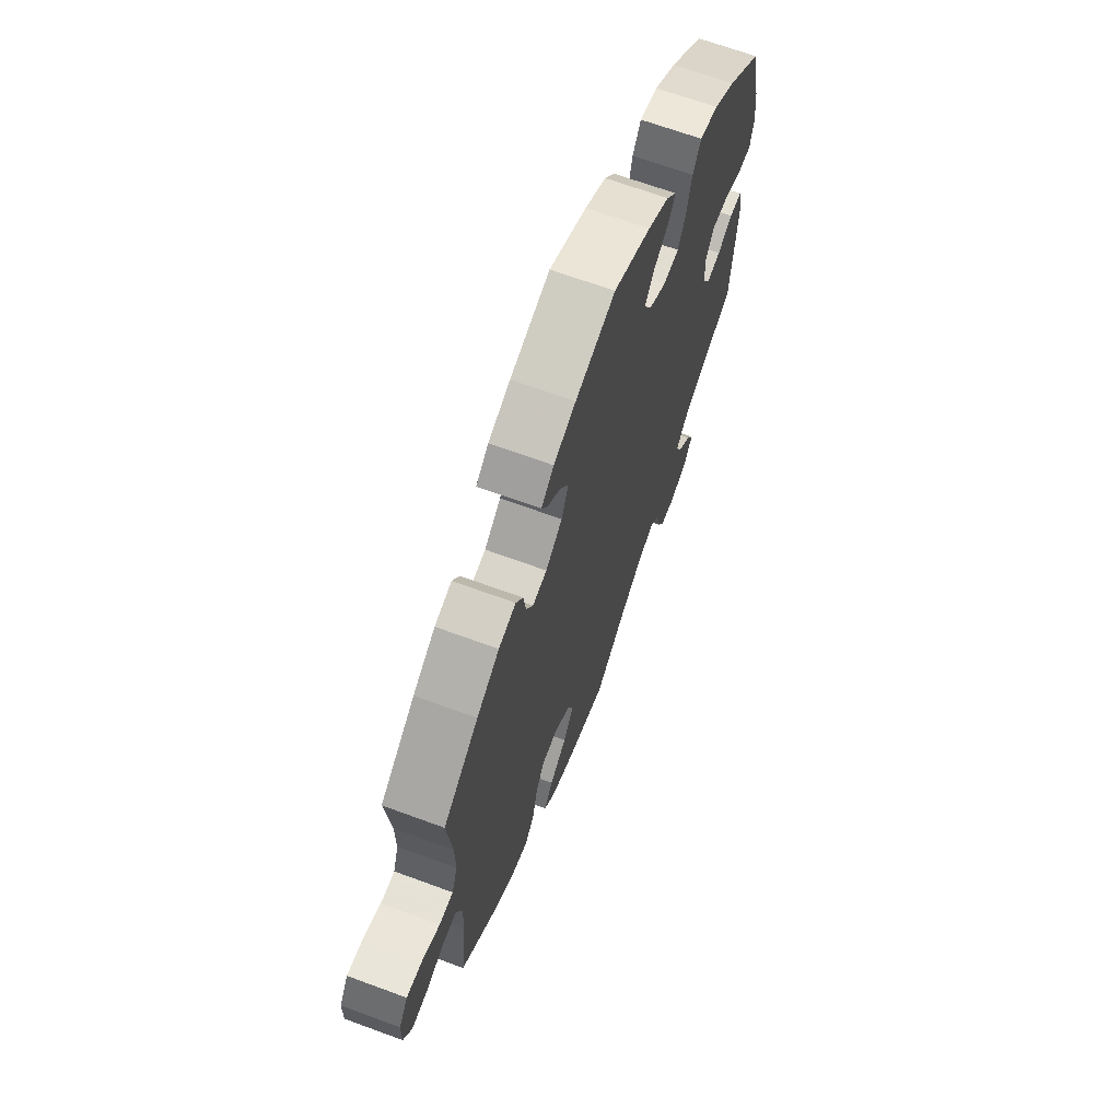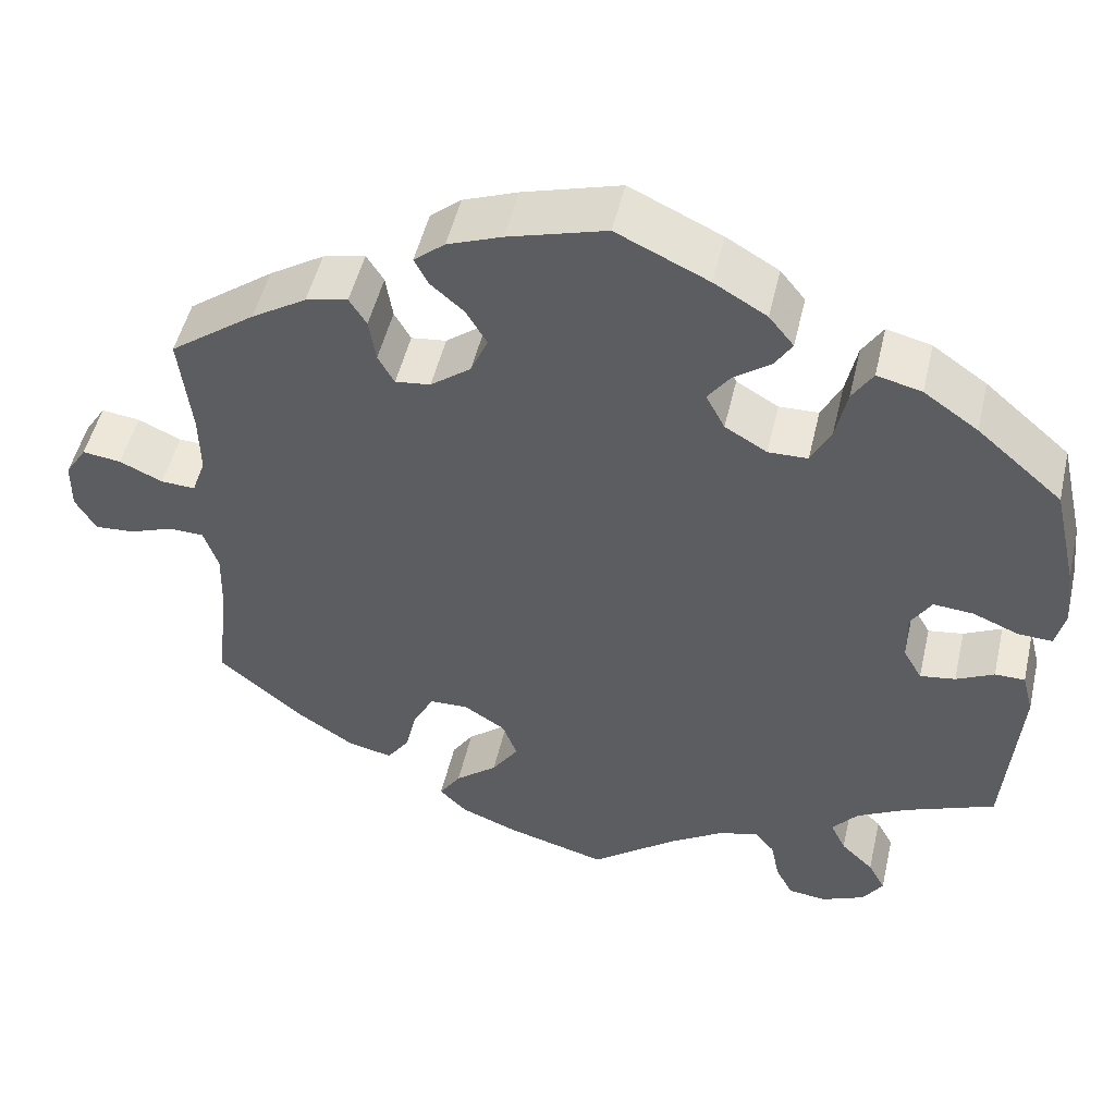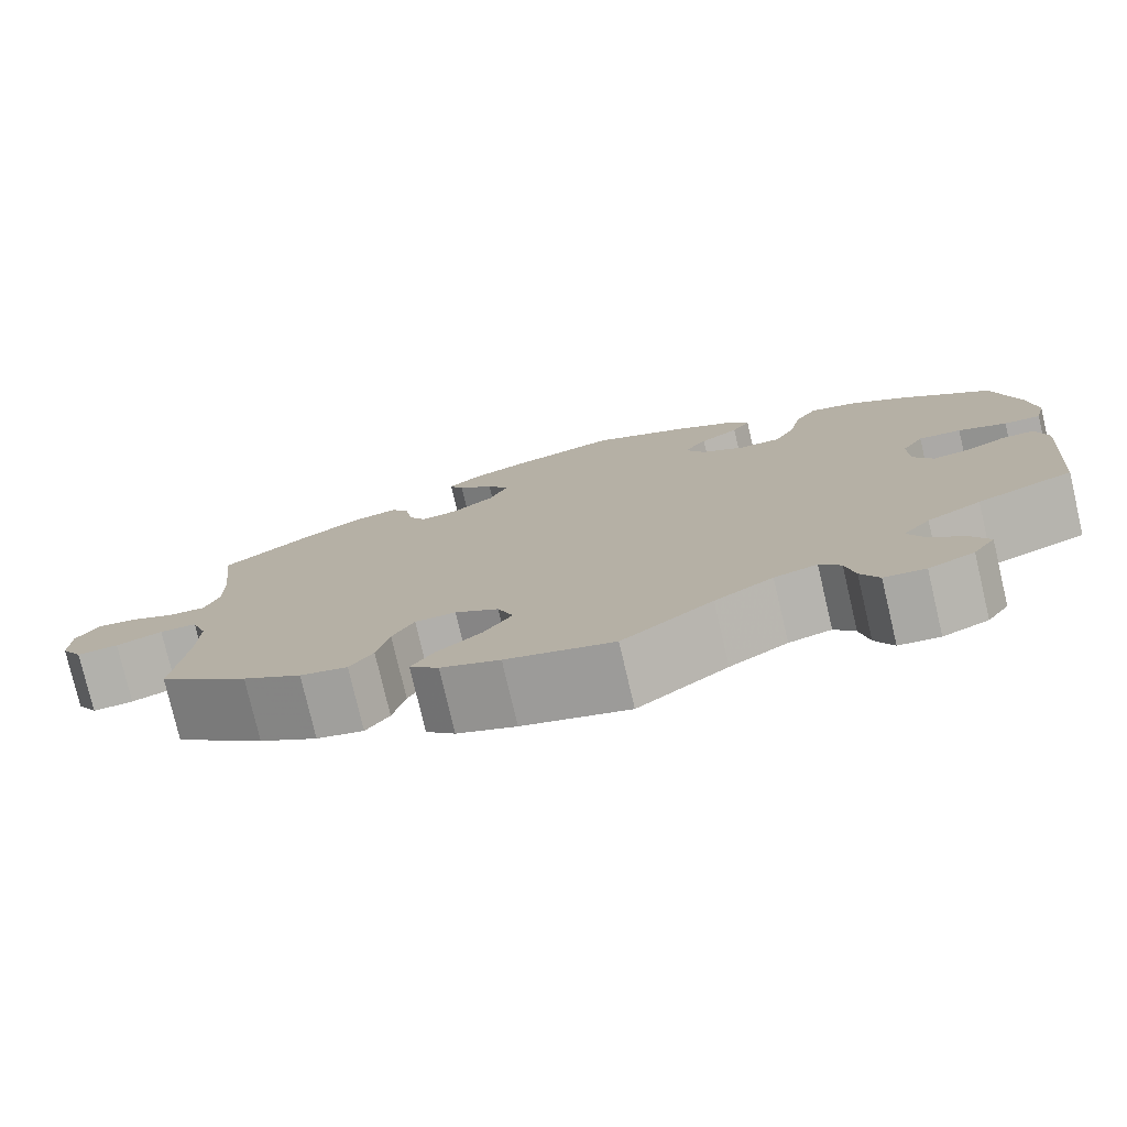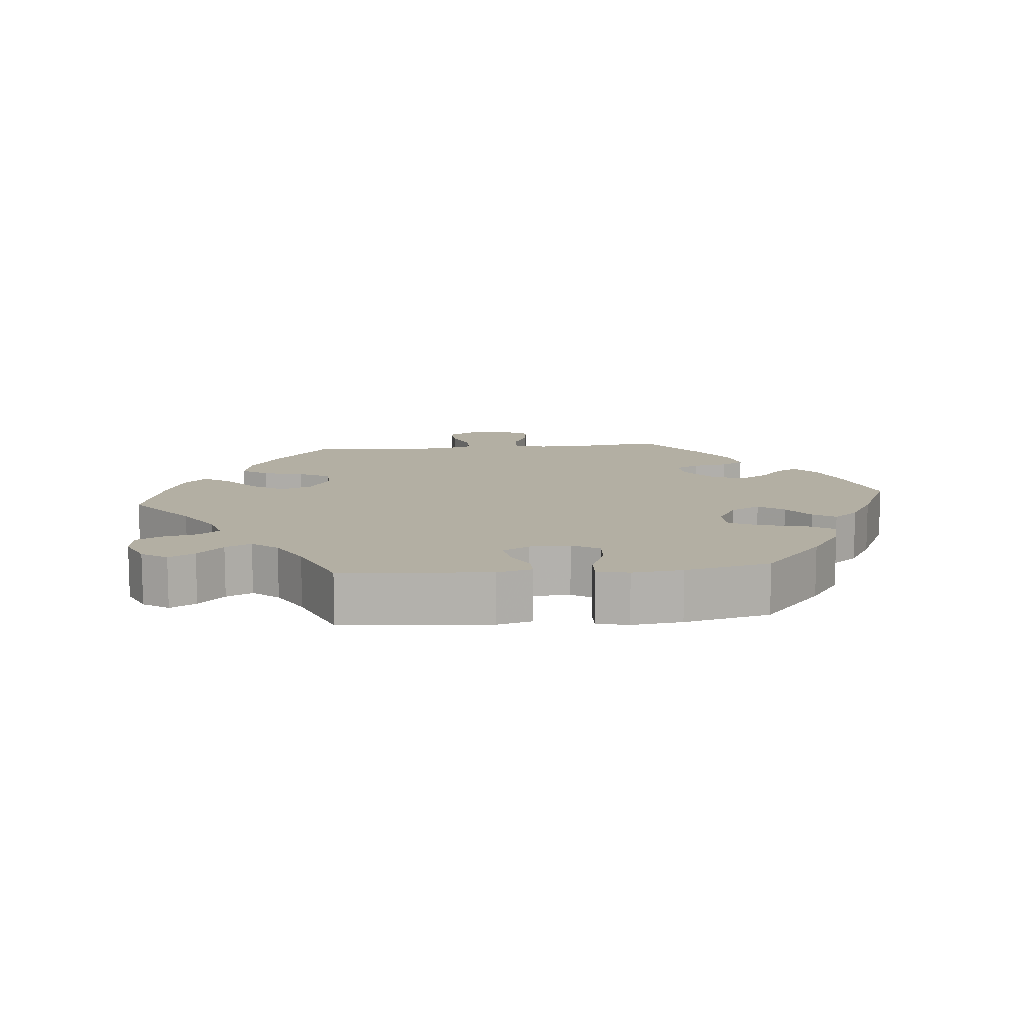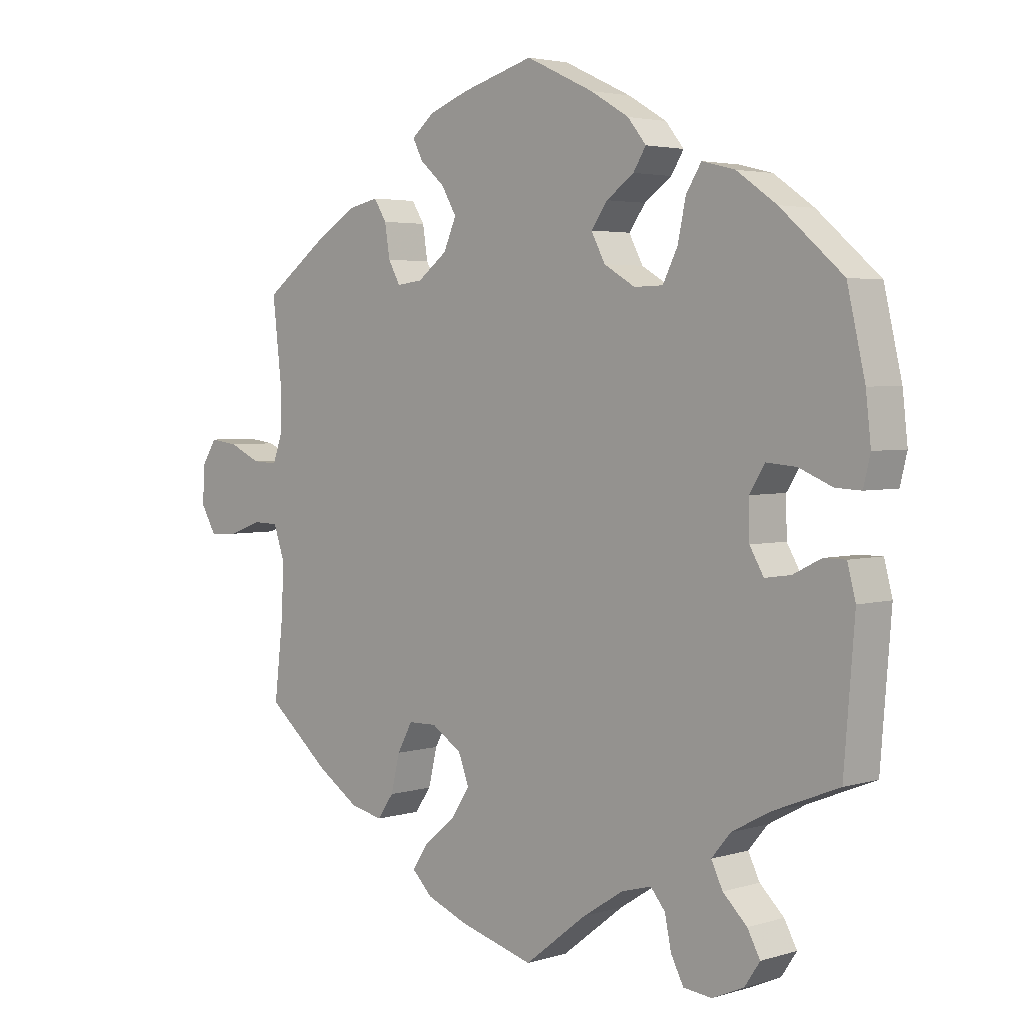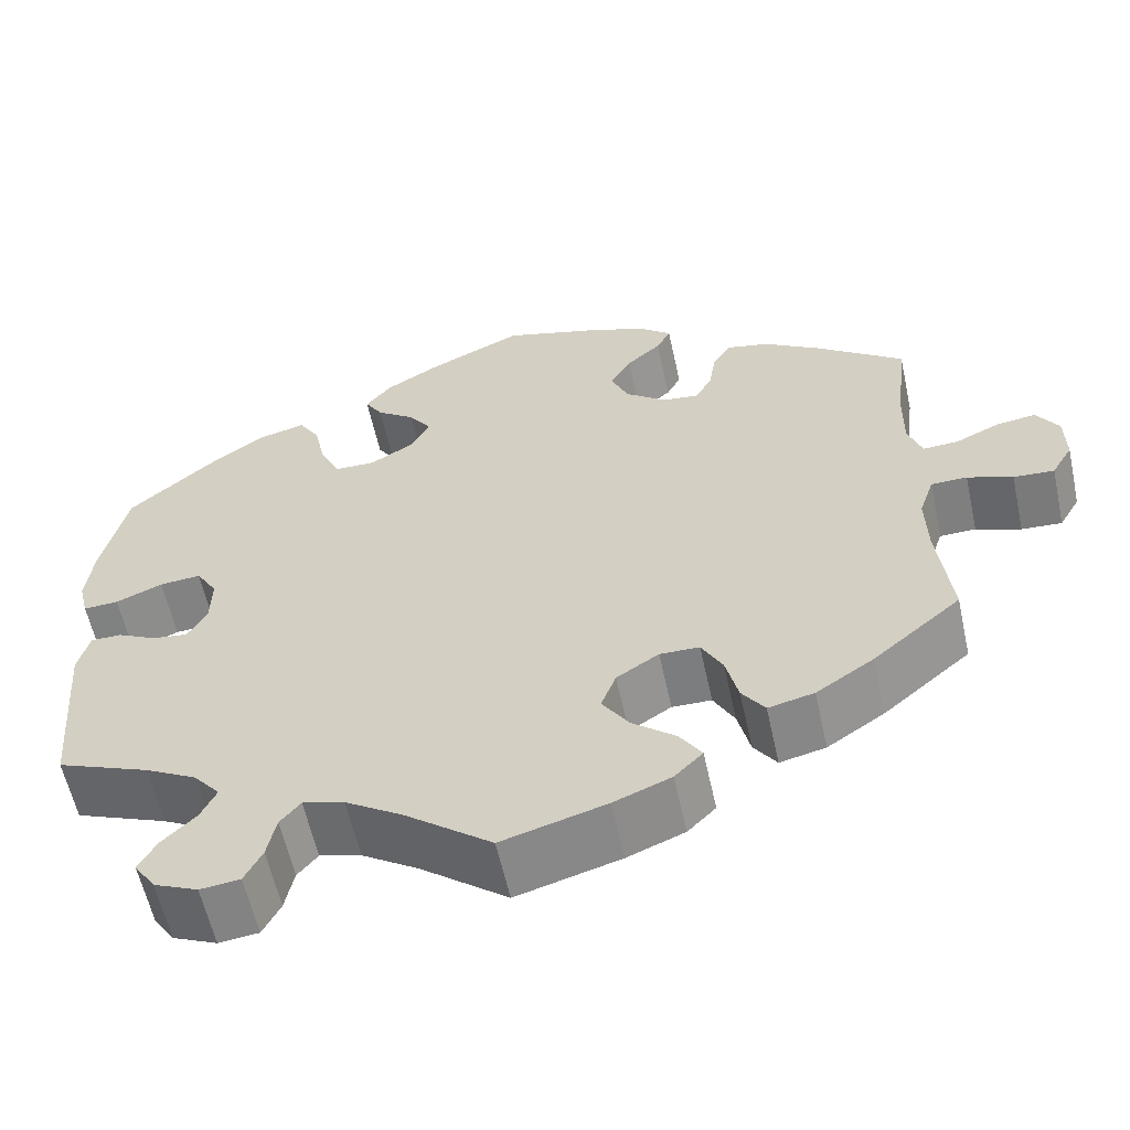
<metadata>
{"format":"obj","ext":"obj","renderer":"f3d","projection":"perspective","resolution":1024,"background":"white","views":[{"elev":67.1,"azim":110.3,"up":"+Z"},{"elev":50.1,"azim":-167.0,"up":"+Z"},{"elev":-77.7,"azim":-166.8,"up":"+Z"},{"elev":11.1,"azim":-95.7,"up":"+Y"},{"elev":3.4,"azim":-135.4,"up":"+Z"},{"elev":-59.4,"azim":12.3,"up":"+Z"}]}
</metadata>
<code>
v 0.401 0.07 -0.372
v 0.336 0.07 -0.415
v 0.284 0.07 -0.427
v 0.258 0.07 -0.39
v 0.244 0.07 -0.332
v 0.22 0.07 -0.288
v 0.175 0.07 -0.287
v 0.127 0.07 -0.318
v 0.11 0.07 -0.363
v 0.141 0.07 -0.409
v 0.19 0.07 -0.449
v 0.215 0.07 -0.487
v 0.183 0.07 -0.519
v 0.118 0.07 -0.545
v 0 0.07 -0.578
v -0.099 0.07 -0.501
v -0.163 0.07 -0.46
v -0.21 0.07 -0.447
v -0.233 0.07 -0.475
v -0.243 0.07 -0.524
v -0.263 0.07 -0.563
v -0.308 0.07 -0.568
v -0.358 0.07 -0.546
v -0.382 0.07 -0.51
v -0.362 0.07 -0.473
v -0.324 0.07 -0.436
v -0.306 0.07 -0.399
v -0.336 0.07 -0.363
v -0.395 0.07 -0.331
v -0.5 0.07 -0.289
v -0.517 0.07 -0.079
v -0.504 0.07 -0.029
v -0.469 0.07 -0.029
v -0.425 0.07 -0.051
v -0.384 0.07 -0.057
v -0.362 0.07 -0.019
v -0.361 0.07 0.039
v -0.385 0.07 0.078
v -0.432 0.07 0.074
v -0.485 0.07 0.052
v -0.525 0.07 0.05
v -0.536 0.07 0.095
v -0.528 0.07 0.167
v -0.5 0.07 0.289
v -0.401 0.07 0.375
v -0.338 0.07 0.419
v -0.286 0.07 0.432
v -0.262 0.07 0.394
v -0.249 0.07 0.333
v -0.226 0.07 0.287
v -0.18 0.07 0.286
v -0.131 0.07 0.315
v -0.109 0.07 0.357
v -0.135 0.07 0.393
v -0.178 0.07 0.424
v -0.198 0.07 0.456
v -0.169 0.07 0.492
v -0.108 0.07 0.528
v -0.001 0.07 0.578
v 0.113 0.07 0.545
v 0.176 0.07 0.521
v 0.212 0.07 0.491
v 0.196 0.07 0.46
v 0.157 0.07 0.426
v 0.133 0.07 0.385
v 0.153 0.07 0.339
v 0.2 0.07 0.303
v 0.241 0.07 0.298
v 0.26 0.07 0.332
v 0.268 0.07 0.383
v 0.288 0.07 0.415
v 0.337 0.07 0.404
v 0.401 0.07 0.364
v 0.501 0.07 0.29
v 0.487 0.07 0.168
v 0.486 0.07 0.097
v 0.502 0.07 0.052
v 0.542 0.07 0.054
v 0.592 0.07 0.077
v 0.637 0.07 0.083
v 0.662 0.07 0.044
v 0.663 0.07 -0.014
v 0.639 0.07 -0.055
v 0.593 0.07 -0.052
v 0.542 0.07 -0.033
v 0.501 0.07 -0.034
v 0.484 0.07 -0.084
v 0.486 0.07 -0.159
v 0.501 0.07 -0.288
v 0.401 0 -0.372
v 0.336 0 -0.415
v 0.284 0 -0.427
v 0.258 0 -0.39
v 0.244 0 -0.332
v 0.22 0 -0.288
v 0.175 0 -0.287
v 0.127 0 -0.318
v 0.11 0 -0.363
v 0.141 0 -0.409
v 0.19 0 -0.449
v 0.215 0 -0.487
v 0.183 0 -0.519
v 0.118 0 -0.545
v 0 0 -0.578
v -0.099 0 -0.501
v -0.163 0 -0.46
v -0.21 0 -0.447
v -0.233 0 -0.475
v -0.243 0 -0.524
v -0.263 0 -0.563
v -0.308 0 -0.568
v -0.358 0 -0.546
v -0.382 0 -0.51
v -0.362 0 -0.473
v -0.324 0 -0.436
v -0.306 0 -0.399
v -0.336 0 -0.363
v -0.395 0 -0.331
v -0.5 0 -0.289
v -0.517 0 -0.079
v -0.504 0 -0.029
v -0.469 0 -0.029
v -0.425 0 -0.051
v -0.384 0 -0.057
v -0.362 0 -0.019
v -0.361 0 0.039
v -0.385 0 0.078
v -0.432 0 0.074
v -0.485 0 0.052
v -0.525 0 0.05
v -0.536 0 0.095
v -0.528 0 0.167
v -0.5 0 0.289
v -0.401 0 0.375
v -0.338 0 0.419
v -0.286 0 0.432
v -0.262 0 0.394
v -0.249 0 0.333
v -0.226 0 0.287
v -0.18 0 0.286
v -0.131 0 0.315
v -0.109 0 0.357
v -0.135 0 0.393
v -0.178 0 0.424
v -0.198 0 0.456
v -0.169 0 0.492
v -0.108 0 0.528
v -0.001 0 0.578
v 0.113 0 0.545
v 0.176 0 0.521
v 0.212 0 0.491
v 0.196 0 0.46
v 0.157 0 0.426
v 0.133 0 0.385
v 0.153 0 0.339
v 0.2 0 0.303
v 0.241 0 0.298
v 0.26 0 0.332
v 0.268 0 0.383
v 0.288 0 0.415
v 0.337 0 0.404
v 0.401 0 0.364
v 0.501 0 0.29
v 0.487 0 0.168
v 0.486 0 0.097
v 0.502 0 0.052
v 0.542 0 0.054
v 0.592 0 0.077
v 0.637 0 0.083
v 0.662 0 0.044
v 0.663 0 -0.014
v 0.639 0 -0.055
v 0.593 0 -0.052
v 0.542 0 -0.033
v 0.501 0 -0.034
v 0.484 0 -0.084
v 0.486 0 -0.159
v 0.501 0 -0.288
f 88 89 1 2
f 87 88 2 3
f 86 87 3 4
f 82 83 84 85
f 82 85 86
f 81 82 86
f 78 79 80 81
f 77 78 81 86
f 76 77 86 4
f 72 73 74 75
f 69 70 71 72
f 68 69 72 75
f 67 68 75 76
f 61 62 63 64
f 61 64 65
f 60 61 65
f 59 60 65
f 58 59 65 66
f 54 55 56 57
f 53 54 57 58
f 46 47 48 49
f 46 49 50
f 45 46 50
f 44 45 50
f 43 44 50 51
f 39 40 41 42
f 38 39 42 43
f 31 32 33 34
f 29 30 31 34
f 28 29 34 35
f 27 28 35 36
f 23 24 25 26
f 23 26 27
f 22 23 27
f 19 20 21 22
f 19 22 27
f 18 19 27 36
f 13 14 15 16
f 13 16 17
f 10 11 12 13
f 9 10 13 17
f 8 9 17 18
f 67 76 4 5
f 53 58 66 67
f 52 53 67
f 51 52 67
f 38 43 51 67
f 37 38 67
f 7 8 18 36
f 6 7 36 37
f 67 5 6
f 6 37 67
f 91 90 178 177
f 92 91 177 176
f 93 92 176 175
f 174 173 172 171
f 175 174 171
f 175 171 170
f 170 169 168 167
f 175 170 167 166
f 93 175 166 165
f 164 163 162 161
f 161 160 159 158
f 164 161 158 157
f 165 164 157 156
f 153 152 151 150
f 154 153 150
f 154 150 149
f 154 149 148
f 155 154 148 147
f 146 145 144 143
f 147 146 143 142
f 138 137 136 135
f 139 138 135
f 139 135 134
f 139 134 133
f 140 139 133 132
f 131 130 129 128
f 132 131 128 127
f 123 122 121 120
f 123 120 119 118
f 124 123 118 117
f 125 124 117 116
f 115 114 113 112
f 116 115 112
f 116 112 111
f 111 110 109 108
f 116 111 108
f 125 116 108 107
f 105 104 103 102
f 106 105 102
f 102 101 100 99
f 106 102 99 98
f 107 106 98 97
f 94 93 165 156
f 156 155 147 142
f 156 142 141
f 156 141 140
f 156 140 132 127
f 156 127 126
f 125 107 97 96
f 126 125 96 95
f 95 94 156
f 156 126 95
f 1 90 91 2
f 2 91 92 3
f 3 92 93 4
f 4 93 94 5
f 5 94 95 6
f 6 95 96 7
f 7 96 97 8
f 8 97 98 9
f 9 98 99 10
f 10 99 100 11
f 11 100 101 12
f 12 101 102 13
f 13 102 103 14
f 14 103 104 15
f 15 104 105 16
f 16 105 106 17
f 17 106 107 18
f 18 107 108 19
f 19 108 109 20
f 20 109 110 21
f 21 110 111 22
f 22 111 112 23
f 23 112 113 24
f 24 113 114 25
f 25 114 115 26
f 26 115 116 27
f 27 116 117 28
f 28 117 118 29
f 29 118 119 30
f 30 119 120 31
f 31 120 121 32
f 32 121 122 33
f 33 122 123 34
f 34 123 124 35
f 35 124 125 36
f 36 125 126 37
f 37 126 127 38
f 38 127 128 39
f 39 128 129 40
f 40 129 130 41
f 41 130 131 42
f 42 131 132 43
f 43 132 133 44
f 44 133 134 45
f 45 134 135 46
f 46 135 136 47
f 47 136 137 48
f 48 137 138 49
f 49 138 139 50
f 50 139 140 51
f 51 140 141 52
f 52 141 142 53
f 53 142 143 54
f 54 143 144 55
f 55 144 145 56
f 56 145 146 57
f 57 146 147 58
f 58 147 148 59
f 59 148 149 60
f 60 149 150 61
f 61 150 151 62
f 62 151 152 63
f 63 152 153 64
f 64 153 154 65
f 65 154 155 66
f 66 155 156 67
f 67 156 157 68
f 68 157 158 69
f 69 158 159 70
f 70 159 160 71
f 71 160 161 72
f 72 161 162 73
f 73 162 163 74
f 74 163 164 75
f 75 164 165 76
f 76 165 166 77
f 77 166 167 78
f 78 167 168 79
f 79 168 169 80
f 80 169 170 81
f 81 170 171 82
f 82 171 172 83
f 83 172 173 84
f 84 173 174 85
f 85 174 175 86
f 86 175 176 87
f 87 176 177 88
f 88 177 178 89
f 89 178 90 1

</code>
